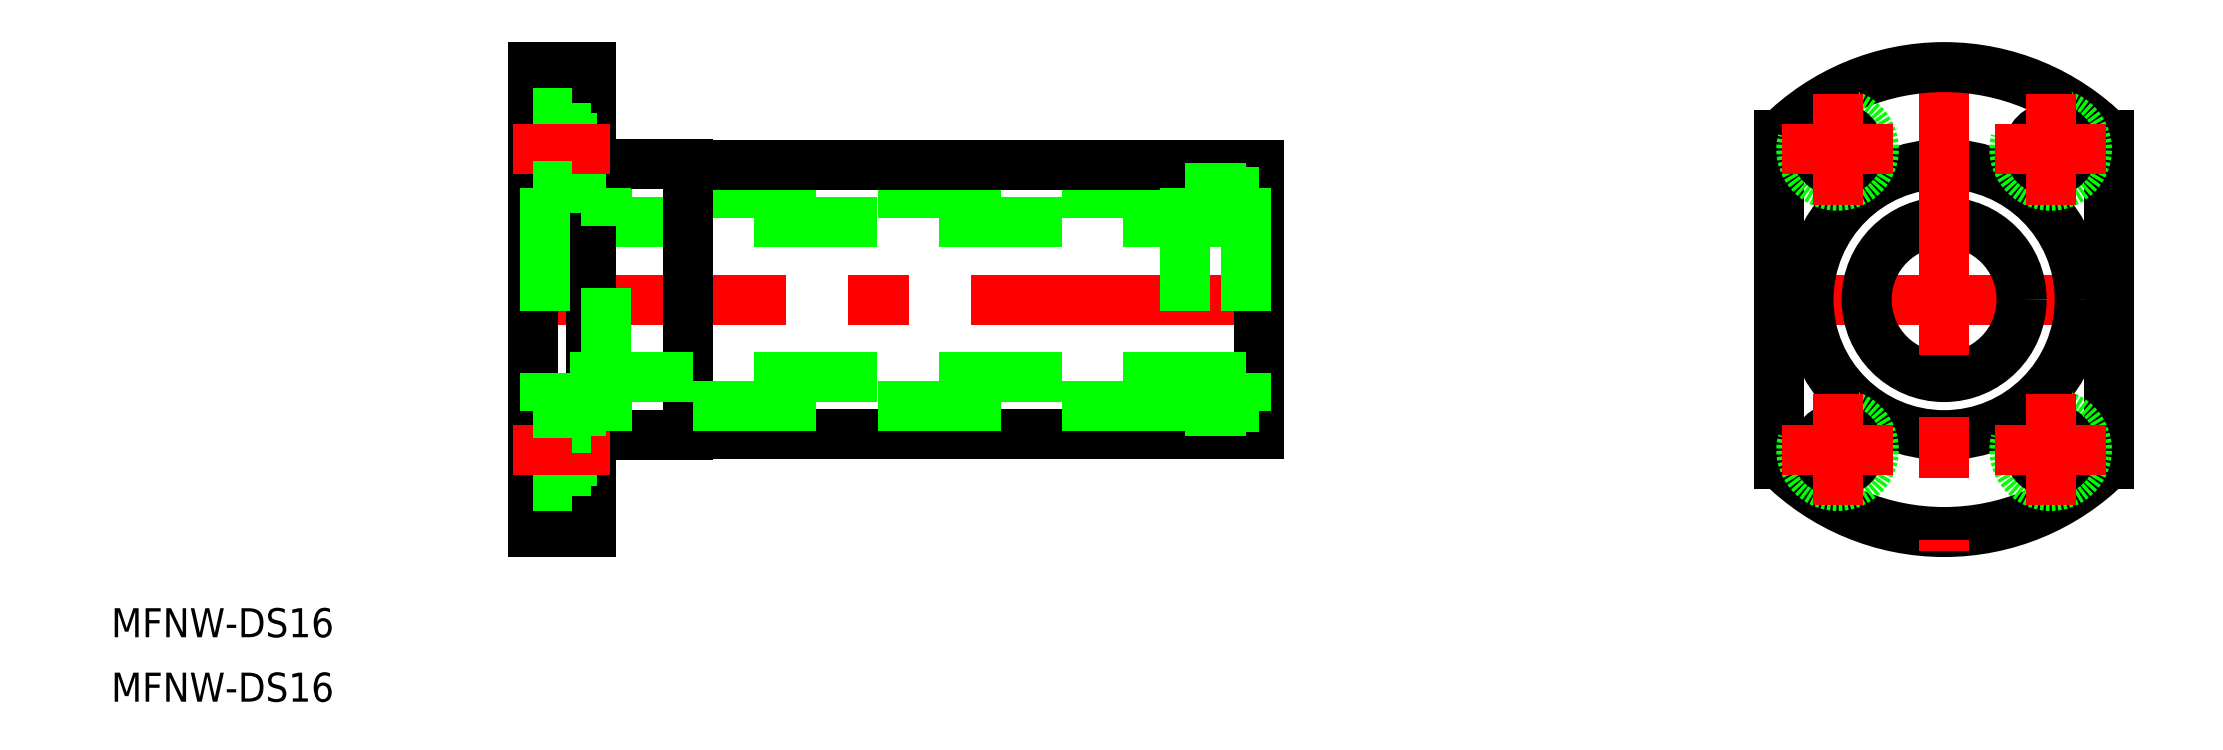
<metadata>
{"format":"dxf","ext":"dxf","renderer":"ezdxf+matplotlib","layout":"modelspace","background":"white","min_lineweight":24,"dpi":150}
</metadata>
<code>
0
SECTION
2
ENTITIES
0
LINE
8
CENTER
10
126.7
20
-1.42e-14
30
0
11
164.7
21
-1.42e-14
31
0
0
CIRCLE
8
0
10
145.7
20
-1.42e-14
30
0
40
14
0
ARC
8
0
10
145.7
20
-1.42e-14
30
0
40
24
50
224.9
51
315.1
0
CIRCLE
8
0
10
145.7
20
-1.42e-14
30
0
40
8
0
LINE
8
CENTER
10
145.7
20
26
30
0
11
145.7
21
-26
31
0
0
LINE
8
0
10
162.7
20
16.94
30
0
11
162.7
21
-16.94
31
0
0
LINE
8
0
10
128.7
20
16.94
30
0
11
128.7
21
-16.94
31
0
0
ARC
8
0
10
145.7
20
-1.42e-14
30
0
40
24
50
44.9
51
135.1
0
CIRCLE
8
0
10
156.7
20
15.5
30
0
40
3.75
0
CIRCLE
8
0
10
156.7
20
15.5
30
0
40
2.25
0
CIRCLE
8
0
10
134.7
20
15.5
30
0
40
3.75
0
CIRCLE
8
0
10
134.7
20
15.5
30
0
40
2.25
0
CIRCLE
8
0
10
134.7
20
-15.5
30
0
40
3.75
0
CIRCLE
8
0
10
134.7
20
-15.5
30
0
40
2.25
0
CIRCLE
8
0
10
156.7
20
-15.5
30
0
40
3.75
0
CIRCLE
8
0
10
156.7
20
-15.5
30
0
40
2.25
0
LINE
8
0
10
73.7
20
8
30
0
11
1.3
21
8
31
0
0
LINE
8
0
10
67.4
20
11
30
0
11
7.6
21
11
31
0
0
LINE
8
0
10
16
20
-14
30
0
11
6.3
21
-14
31
0
0
LINE
8
0
10
16
20
14
30
0
11
6.3
21
14
31
0
0
LINE
8
CENTER
10
77
20
0
30
0
11
-2
21
0
31
0
0
LINE
8
0
10
0
20
-24
30
0
11
0
21
24
31
0
0
LINE
8
0
10
6
20
-24
30
0
11
0
21
-24
31
0
0
ARC
8
0
10
6.3
20
-14.3
30
0
40
0.3
50
90
51
180
0
LINE
8
0
10
6
20
24
30
0
11
0
21
24
31
0
0
LINE
8
0
10
6
20
24
30
0
11
6
21
-24
31
0
0
ARC
8
0
10
6.3
20
14.3
30
0
40
0.3
50
180
51
270
0
LINE
8
0
10
75
20
-13.9
30
0
11
16
21
-13.9
31
0
0
LINE
8
0
10
16
20
-14
30
0
11
16
21
14
31
0
0
LINE
8
0
10
75
20
13.9
30
0
11
16
21
13.9
31
0
0
LINE
8
0
10
75
20
-13.9
30
0
11
75
21
13.9
31
0
0
LINE
8
CENTER
10
151
20
-15.5
30
0
11
162.5
21
-15.5
31
0
0
LINE
8
CENTER
10
129
20
-15.5
30
0
11
140.5
21
-15.5
31
0
0
LINE
8
CENTER
10
134.7
20
-9.75
30
0
11
134.7
21
-21.25
31
0
0
LINE
8
CENTER
10
129
20
15.5
30
0
11
140.5
21
15.5
31
0
0
LINE
8
CENTER
10
134.7
20
21.25
30
0
11
134.7
21
9.75
31
0
0
LINE
8
CENTER
10
151
20
15.5
30
0
11
162.5
21
15.5
31
0
0
LINE
8
CENTER
10
156.7
20
21.25
30
0
11
156.7
21
9.75
31
0
0
LINE
8
CENTER
10
156.7
20
-9.75
30
0
11
156.7
21
-21.25
31
0
0
LINE
8
0
10
1.3
20
11.5
30
0
11
7.6
21
11.5
31
0
0
LINE
8
0
10
0
20
11.1
30
0
11
1.3
21
11.1
31
0
0
LINE
8
0
10
67.4
20
11.5
30
0
11
73.7
21
11.5
31
0
0
LINE
8
0
10
75
20
11.1
30
0
11
73.7
21
11.1
31
0
0
LINE
8
0
10
4.1
20
11.75
30
0
11
4.1
21
19.25
31
0
0
LINE
8
0
10
6
20
13.25
30
0
11
4.1
21
13.25
31
0
0
LINE
8
0
10
4.1
20
19.25
30
0
11
0
21
19.25
31
0
0
LINE
8
0
10
6
20
17.75
30
0
11
4.1
21
17.75
31
0
0
LINE
8
CENTER
10
8
20
15.5
30
0
11
-2
21
15.5
31
0
0
LINE
8
0
10
4.1
20
11.75
30
0
11
0
21
11.75
31
0
0
LINE
8
0
10
4.1
20
-11.75
30
0
11
4.1
21
-19.25
31
0
0
LINE
8
0
10
4.1
20
-19.25
30
0
11
0
21
-19.25
31
0
0
LINE
8
0
10
6
20
-17.75
30
0
11
4.1
21
-17.75
31
0
0
LINE
8
CENTER
10
8
20
-15.5
30
0
11
-2
21
-15.5
31
0
0
LINE
8
0
10
6
20
-13.25
30
0
11
4.1
21
-13.25
31
0
0
LINE
8
0
10
4.1
20
-11.75
30
0
11
0
21
-11.75
31
0
0
LINE
8
0
10
1.3
20
-11.5
30
0
11
7.6
21
-11.5
31
0
0
LINE
8
0
10
73.7
20
-8
30
0
11
1.3
21
-8
31
0
0
LINE
8
0
10
0
20
-11.1
30
0
11
1.3
21
-11.1
31
0
0
LINE
8
0
10
67.4
20
-11
30
0
11
7.6
21
-11
31
0
0
LINE
8
0
10
67.4
20
-11.5
30
0
11
73.7
21
-11.5
31
0
0
LINE
8
0
10
75
20
-11.1
30
0
11
73.7
21
-11.1
31
0
0
LINE
8
0
10
1.3
20
11.5
30
0
11
1.3
21
-11.5
31
0
0
LINE
8
0
10
7.6
20
-11.5
30
0
11
7.6
21
11.5
31
0
0
LINE
8
0
10
67.4
20
11.5
30
0
11
67.4
21
-11.5
31
0
0
LINE
8
0
10
73.7
20
11.5
30
0
11
73.7
21
-11.5
31
0
0
TEXT
8
0
10
-43.51
20
-34.86
30
0
40
3
1
MFNW-DS16
0
TEXT
8
0
10
-43.51
20
-41.52
30
0
40
3
1
MFNW-DS16
0
ENDSEC
0
EOF

</code>
